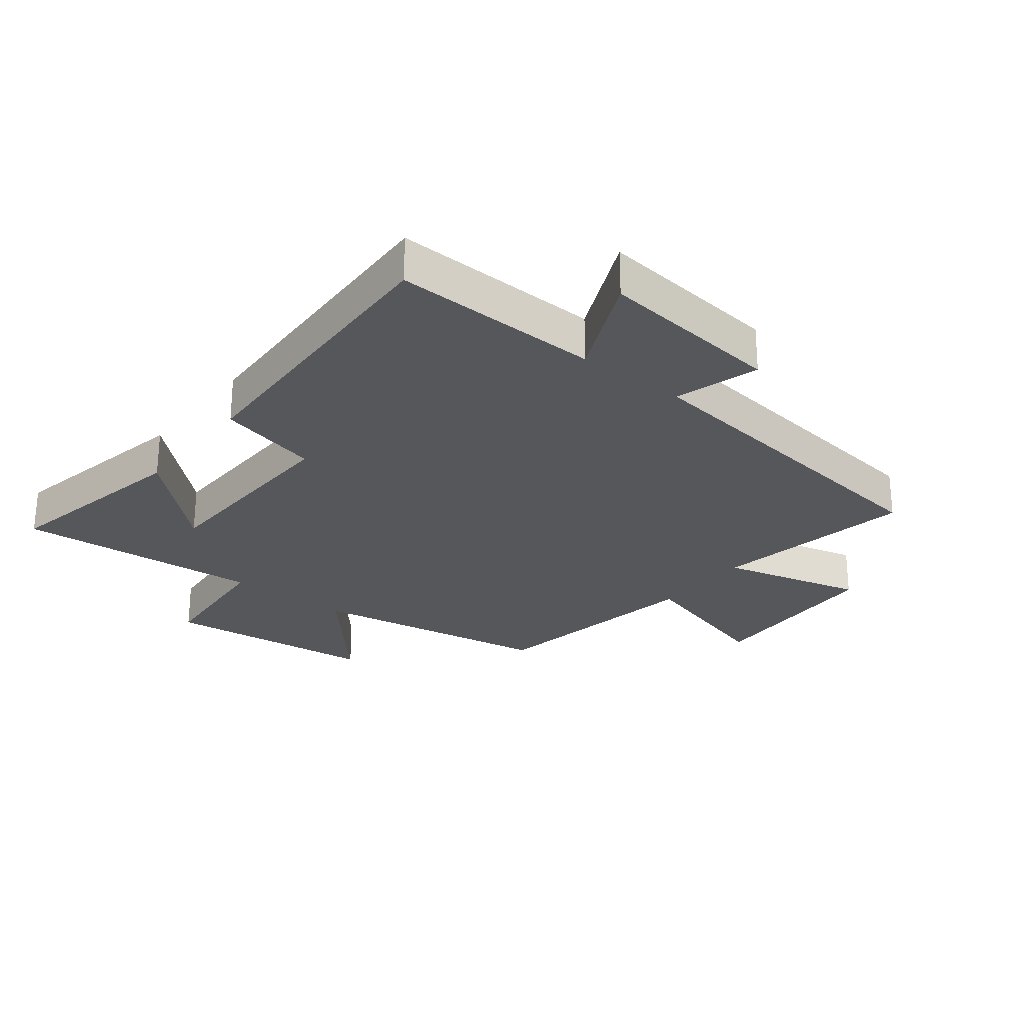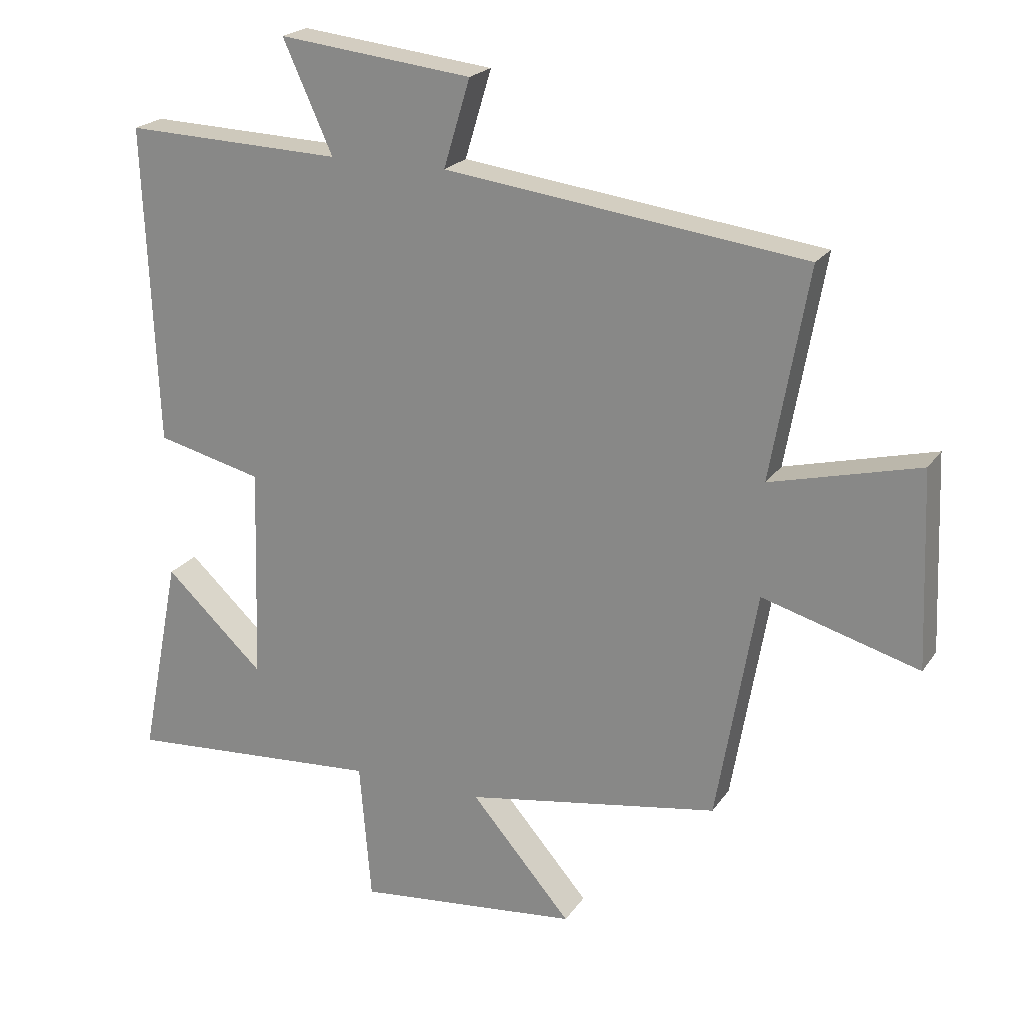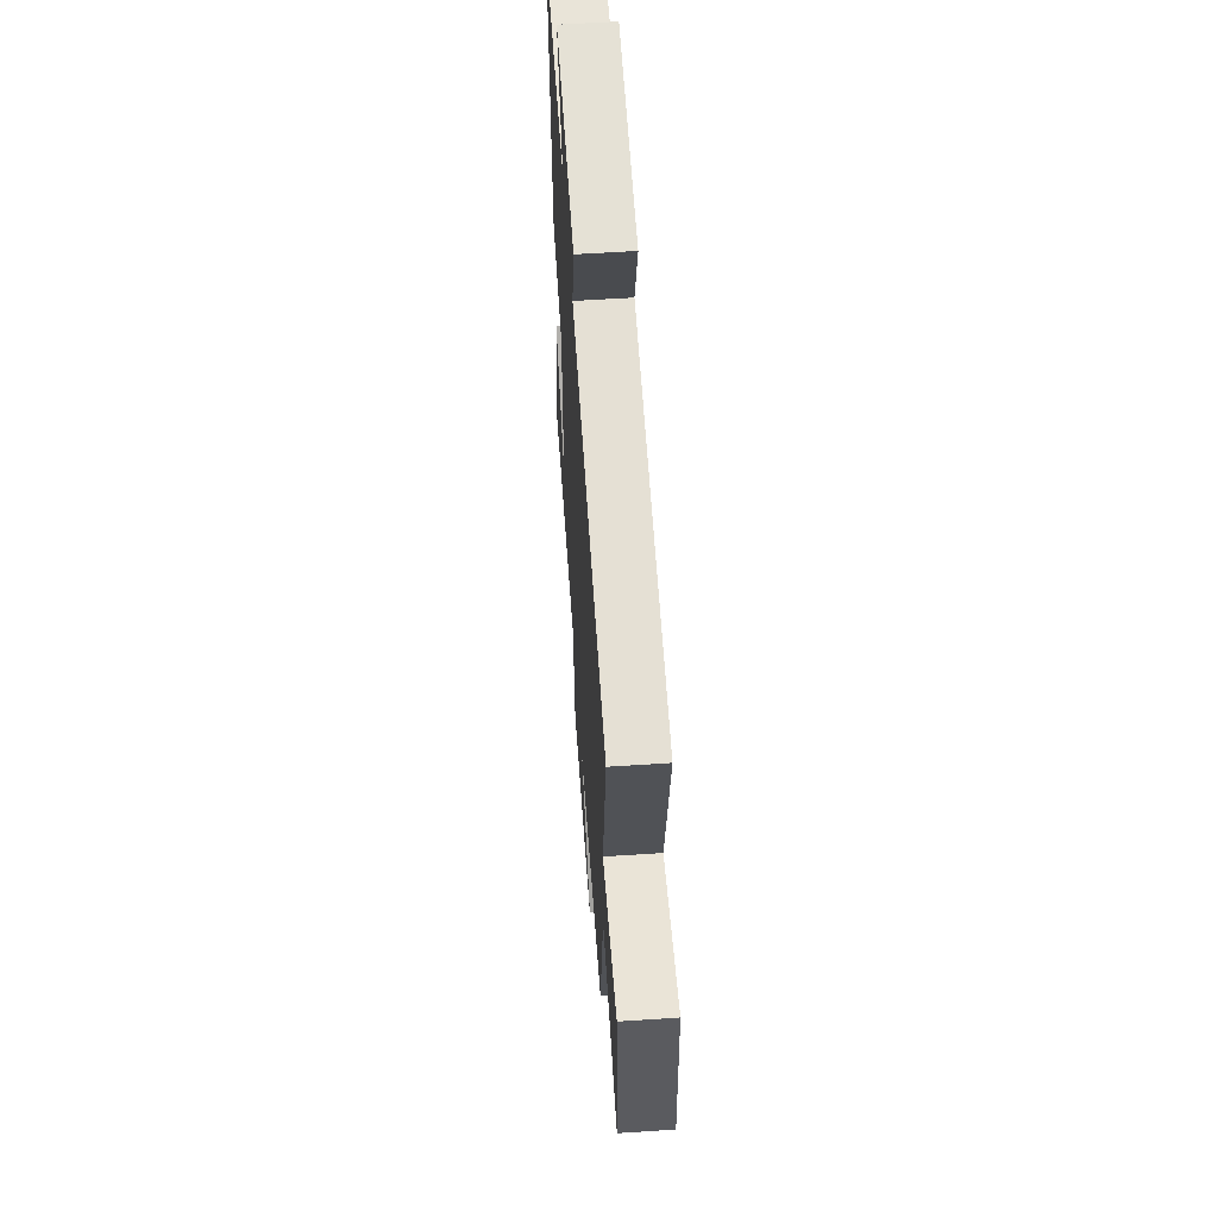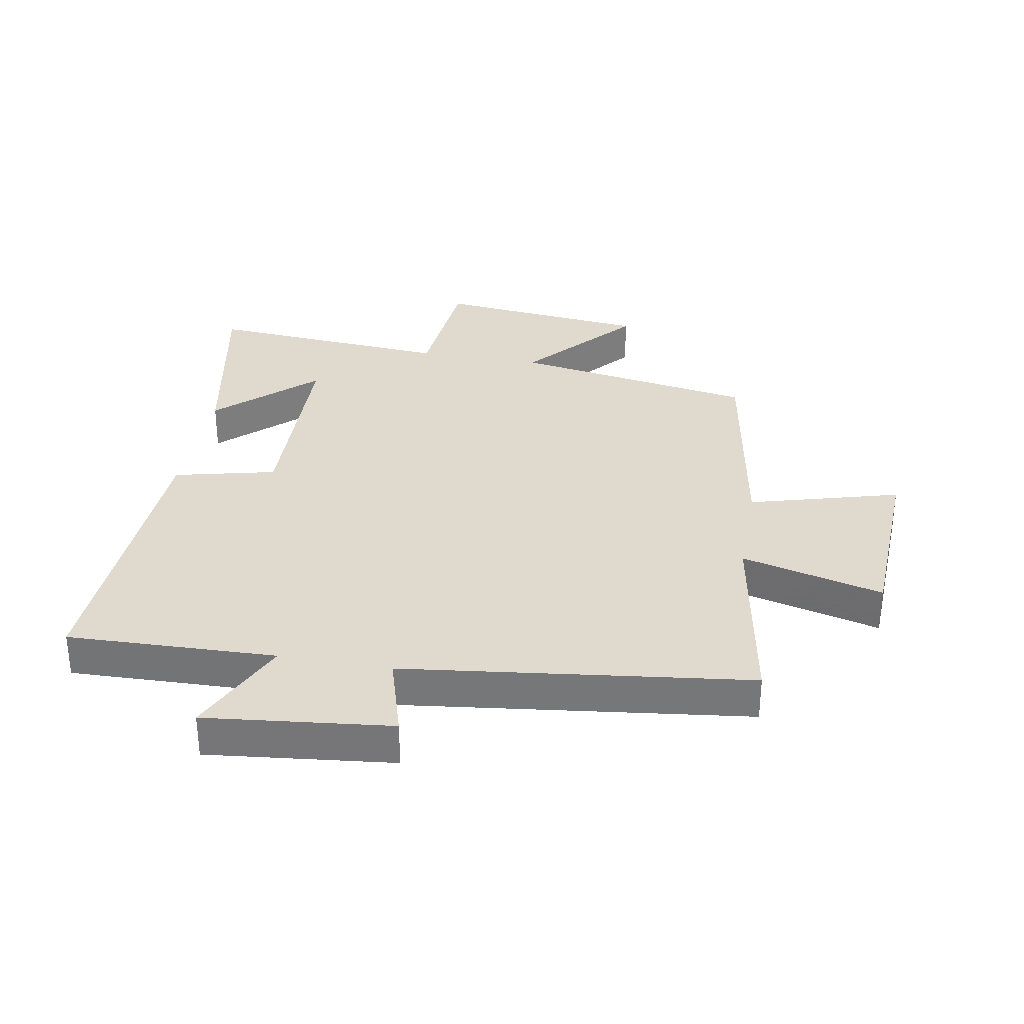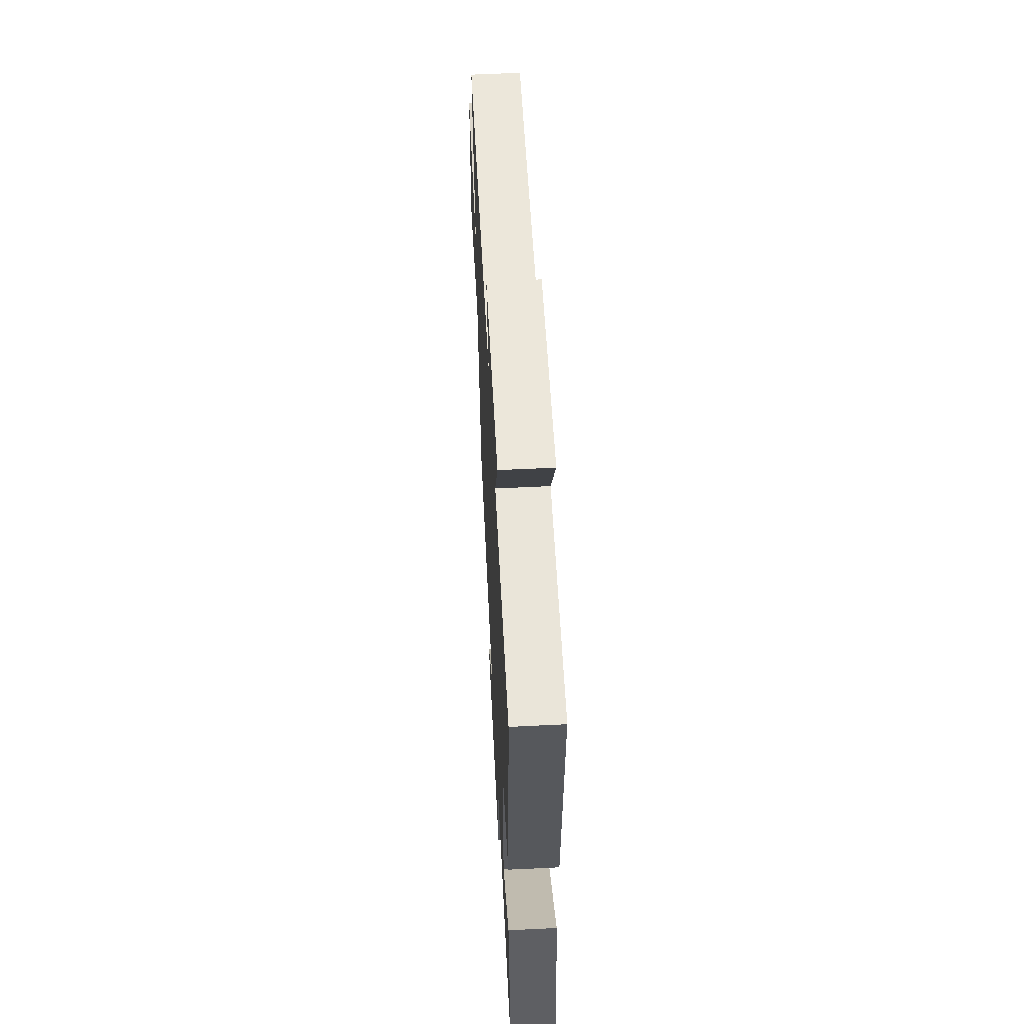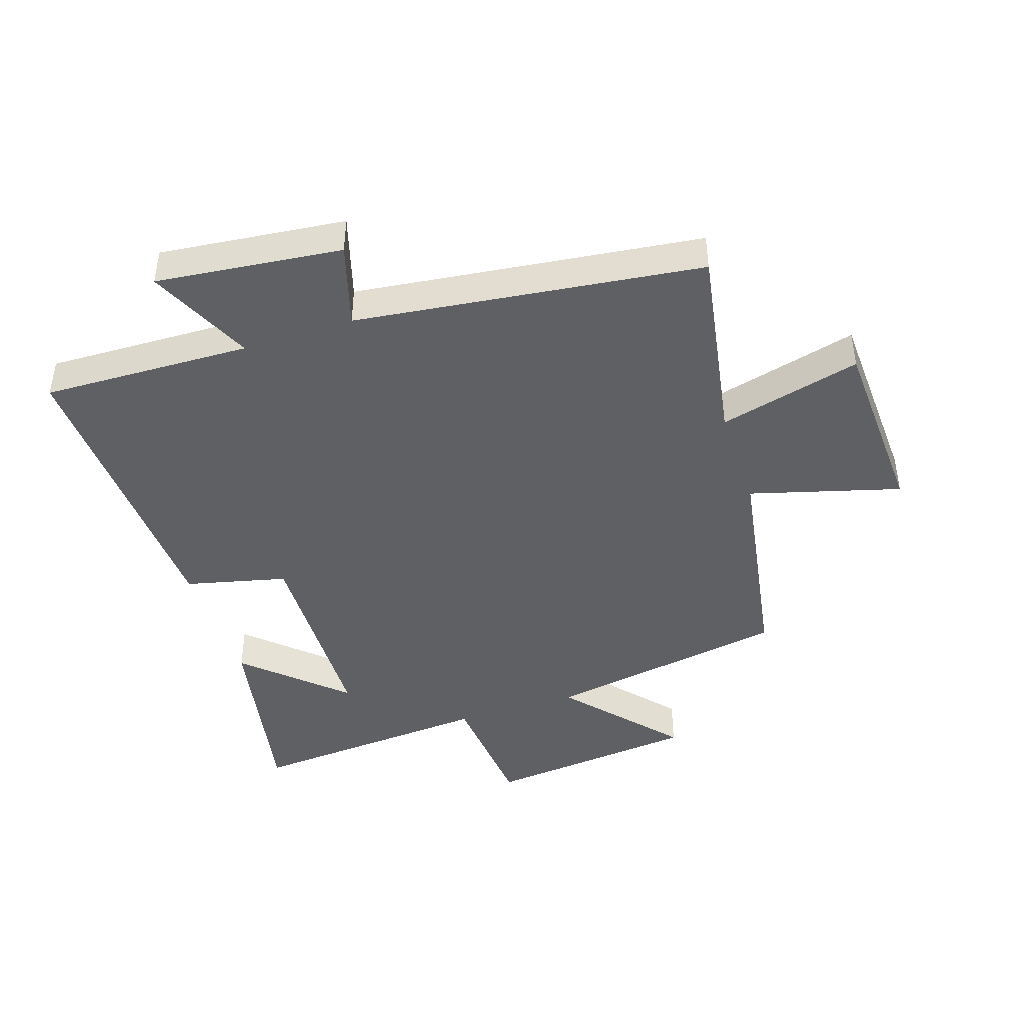
<metadata>
{"format":"obj","ext":"obj","renderer":"f3d","projection":"perspective","resolution":1024,"background":"white","views":[{"elev":-26.4,"azim":-38.1,"up":"+Y"},{"elev":21.5,"azim":25.0,"up":"+Z"},{"elev":58.7,"azim":86.1,"up":"+Z"},{"elev":32.6,"azim":10.3,"up":"+Y"},{"elev":59.5,"azim":-92.9,"up":"+Z"},{"elev":-43.9,"azim":18.4,"up":"+Y"}]}
</metadata>
<code>
v -0.562 0.07 -0.529
v -0.5 0.07 -0.213
v -0.346 0.07 -0.357
v -0.336 0.07 -0.023
v -0.5 0.07 0.017
v -0.52 0.07 0.511
v -0.182 0.07 0.5
v -0.259 0.07 0.67
v 0.041 0.07 0.636
v 0 0.07 0.5
v 0.558 0.07 0.429
v 0.5 0.07 0.102
v 0.731 0.07 0.161
v 0.743 0.07 -0.143
v 0.5 0.07 -0.074
v 0.438 0.07 -0.434
v 0.044 0.07 -0.5
v 0.2 0.07 -0.681
v -0.146 0.07 -0.717
v -0.164 0.07 -0.5
v -0.562 0 -0.529
v -0.5 0 -0.213
v -0.346 0 -0.357
v -0.336 0 -0.023
v -0.5 0 0.017
v -0.52 0 0.511
v -0.182 0 0.5
v -0.259 0 0.67
v 0.041 0 0.636
v 0 0 0.5
v 0.558 0 0.429
v 0.5 0 0.102
v 0.731 0 0.161
v 0.743 0 -0.143
v 0.5 0 -0.074
v 0.438 0 -0.434
v 0.044 0 -0.5
v 0.2 0 -0.681
v -0.146 0 -0.717
v -0.164 0 -0.5
f 17 18 19 20
f 15 16 17 20
f 15 20 1
f 12 13 14 15
f 12 15 1
f 10 11 12
f 7 8 9 10
f 7 10 12
f 4 5 6 7
f 3 4 7 12
f 1 2 3
f 1 3 12
f 40 39 38 37
f 40 37 36 35
f 21 40 35
f 35 34 33 32
f 21 35 32
f 32 31 30
f 30 29 28 27
f 32 30 27
f 27 26 25 24
f 32 27 24 23
f 23 22 21
f 32 23 21
f 1 21 22 2
f 2 22 23 3
f 3 23 24 4
f 4 24 25 5
f 5 25 26 6
f 6 26 27 7
f 7 27 28 8
f 8 28 29 9
f 9 29 30 10
f 10 30 31 11
f 11 31 32 12
f 12 32 33 13
f 13 33 34 14
f 14 34 35 15
f 15 35 36 16
f 16 36 37 17
f 17 37 38 18
f 18 38 39 19
f 19 39 40 20
f 20 40 21 1

</code>
